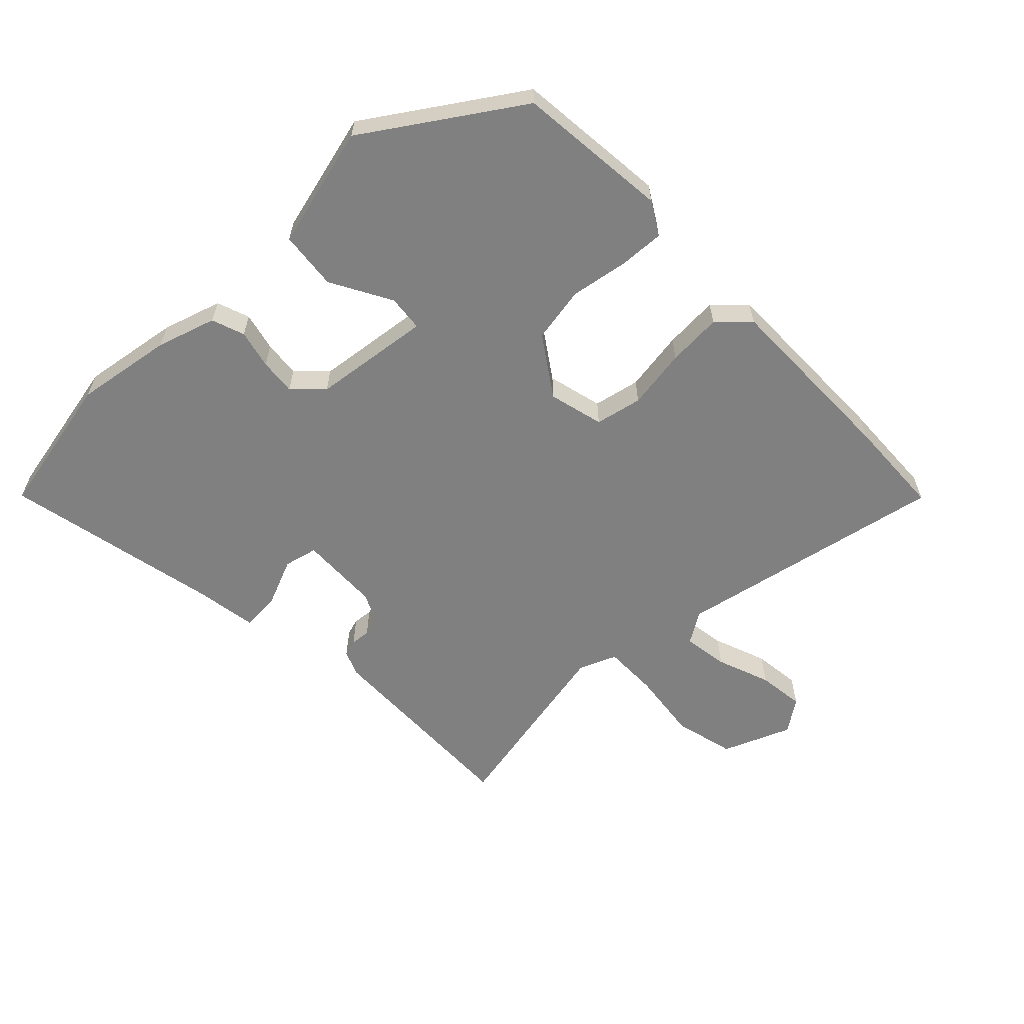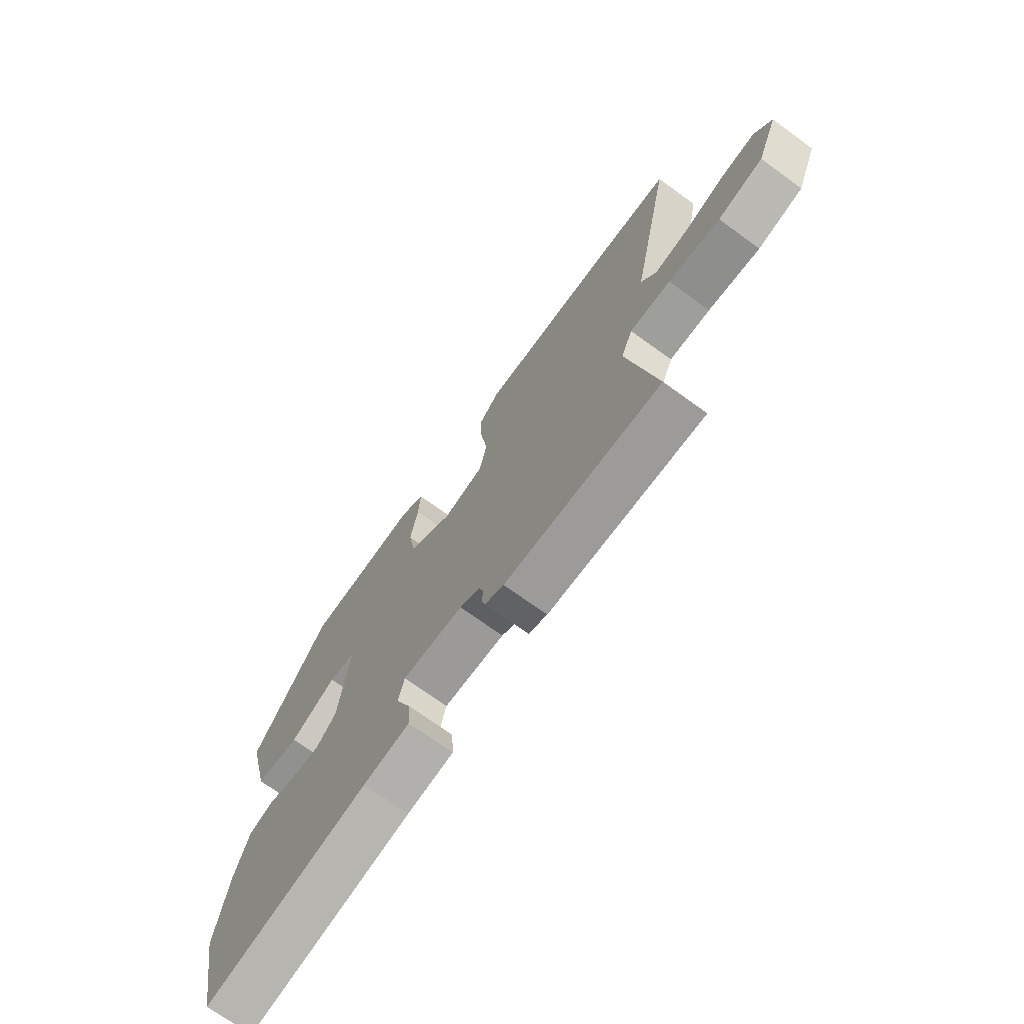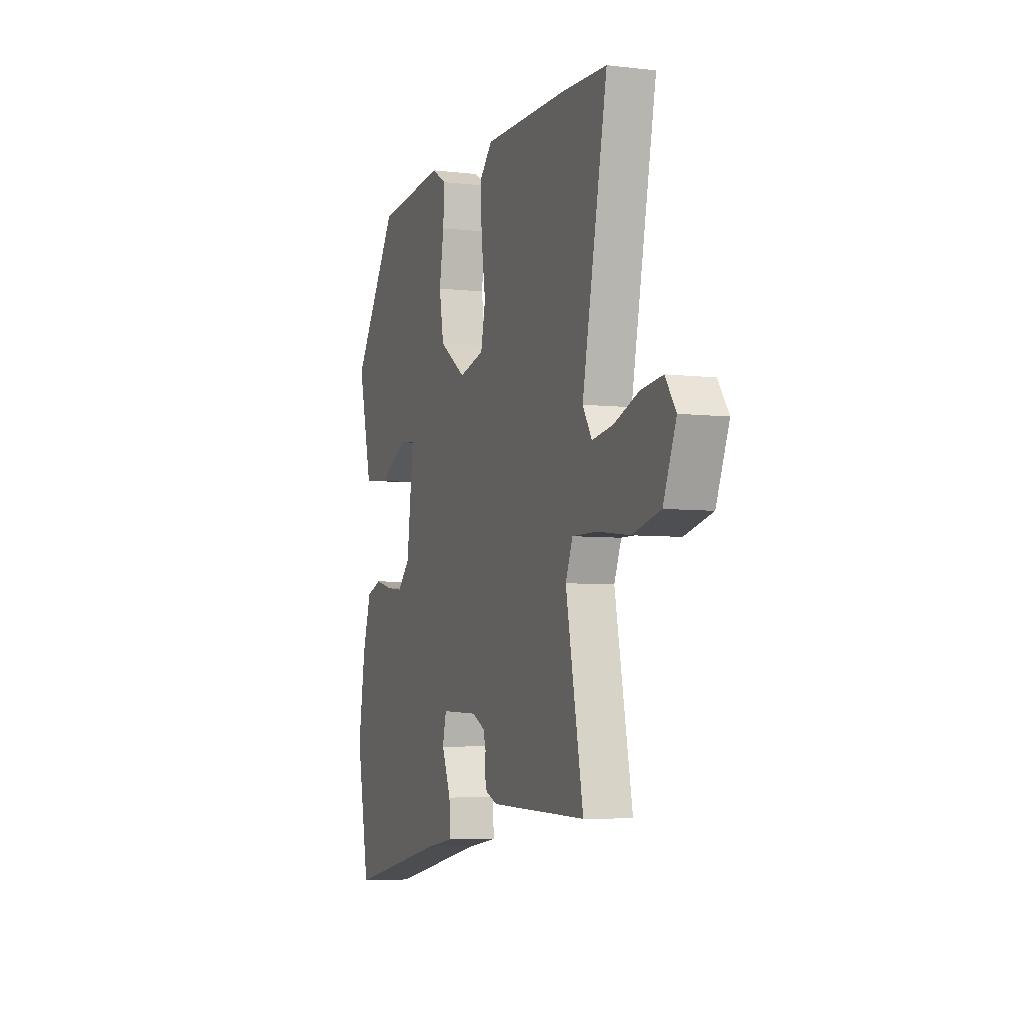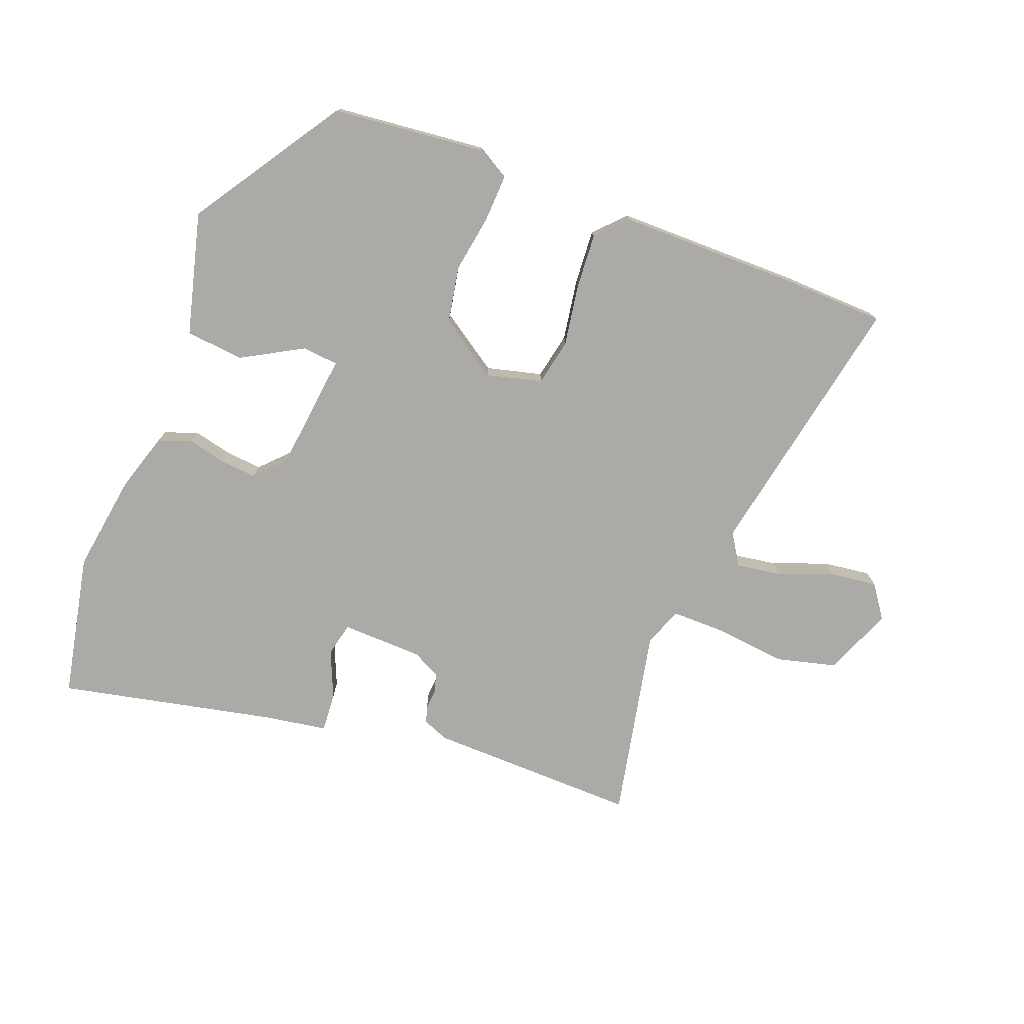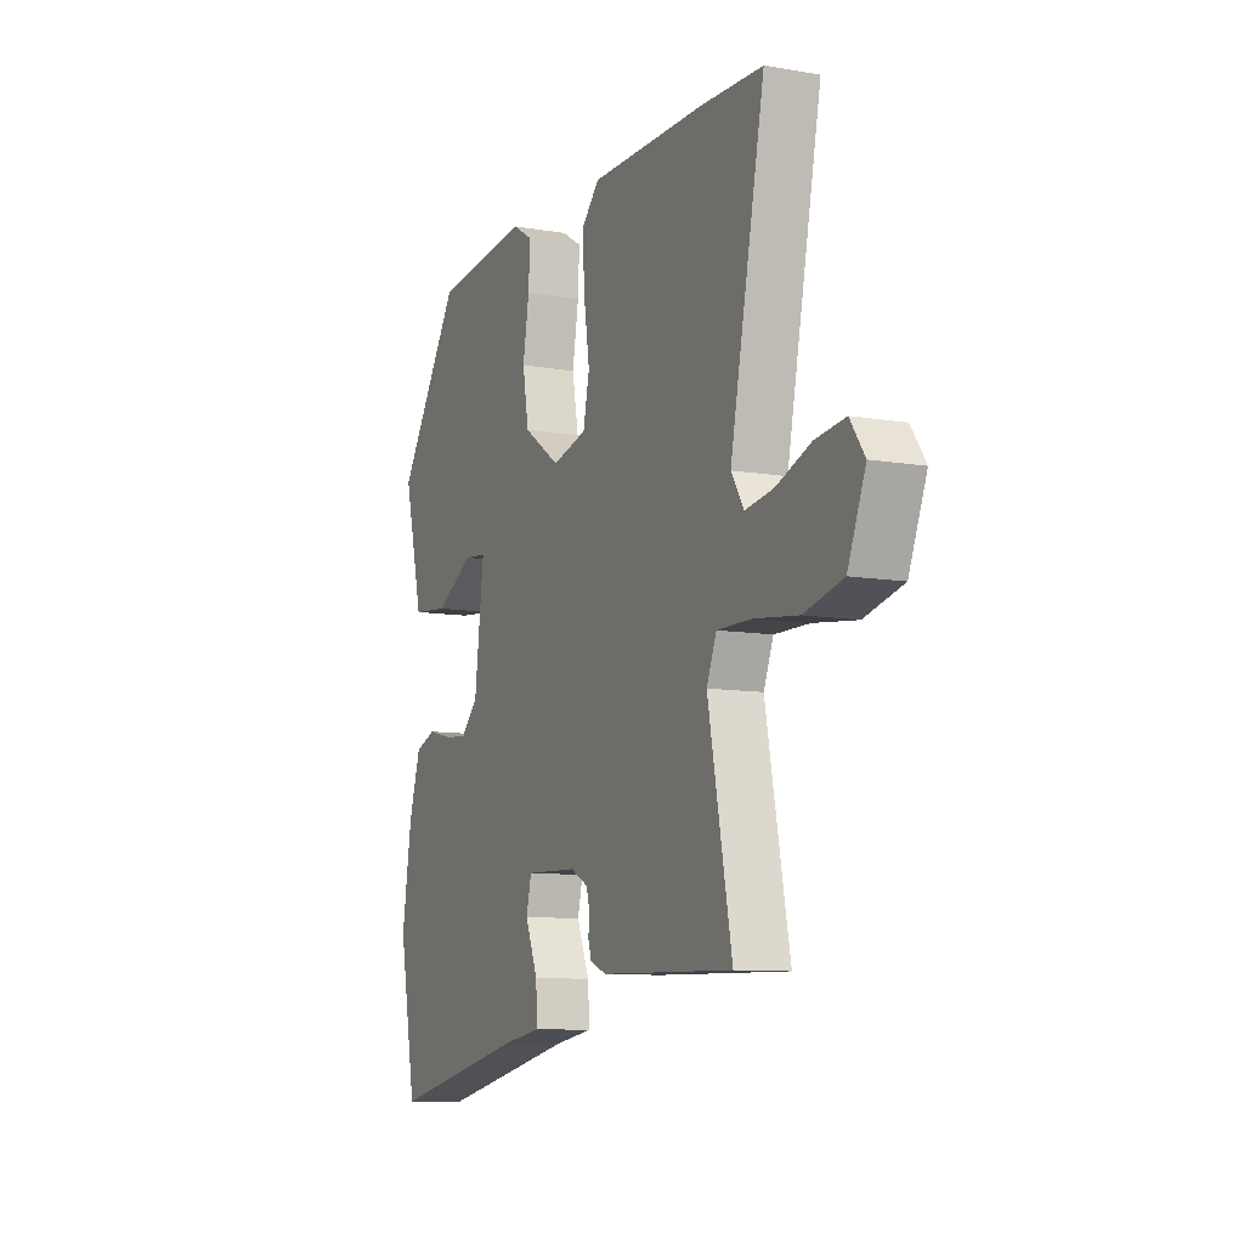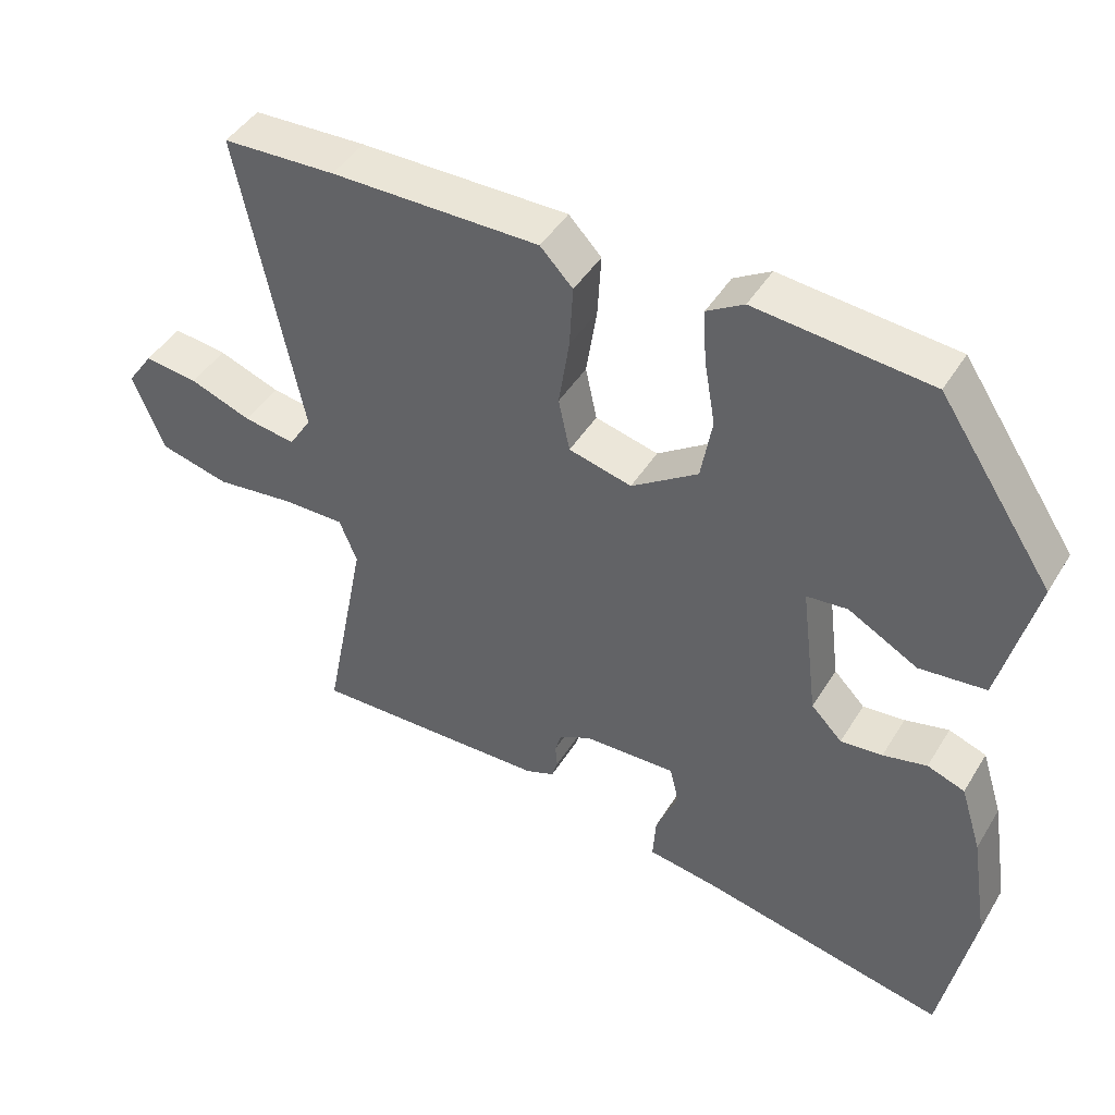
<metadata>
{"format":"obj","ext":"obj","renderer":"f3d","projection":"perspective","resolution":1024,"background":"white","views":[{"elev":-60.2,"azim":-45.8,"up":"+Y"},{"elev":-71.3,"azim":54.0,"up":"+Z"},{"elev":-5.5,"azim":70.1,"up":"+Z"},{"elev":-76.0,"azim":-20.5,"up":"+Y"},{"elev":-9.7,"azim":66.0,"up":"+Z"},{"elev":44.8,"azim":-150.3,"up":"+Z"}]}
</metadata>
<code>
v -0.363 0.07 0.501
v -0.117 0.07 0.524
v -0.065 0.07 0.493
v -0.069 0.07 0.42
v -0.085 0.07 0.327
v -0.069 0.07 0.237
v 0.025 0.07 0.173
v 0.114 0.07 0.195
v 0.13 0.07 0.27
v 0.115 0.07 0.368
v 0.11 0.07 0.456
v 0.156 0.07 0.504
v 0.45 0.07 0.502
v 0.61 0.07 0.495
v 0.522 0.07 0.061
v 0.554 0.07 0.01
v 0.627 0.07 0.021
v 0.714 0.07 0.053
v 0.79 0.07 0.062
v 0.827 0.07 0.009
v 0.782 0.07 -0.101
v 0.684 0.07 -0.125
v 0.572 0.07 -0.111
v 0.484 0.07 -0.11
v 0.459 0.07 -0.171
v 0.52 0.07 -0.481
v 0.181 0.07 -0.471
v 0.14 0.07 -0.454
v 0.132 0.07 -0.427
v 0.135 0.07 -0.395
v 0.126 0.07 -0.364
v 0.081 0.07 -0.341
v -0.05 0.07 -0.336
v -0.063 0.07 -0.39
v -0.031 0.07 -0.467
v -0.027 0.07 -0.53
v -0.126 0.07 -0.545
v -0.477 0.07 -0.617
v -0.522 0.07 -0.385
v -0.497 0.07 -0.228
v -0.467 0.07 -0.133
v -0.414 0.07 -0.114
v -0.352 0.07 -0.129
v -0.293 0.07 -0.135
v -0.249 0.07 -0.09
v -0.225 0.07 0.101
v -0.283 0.07 0.107
v -0.381 0.07 0.053
v -0.475 0.07 0.063
v -0.524 0.07 0.26
v -0.363 0 0.501
v -0.117 0 0.524
v -0.065 0 0.493
v -0.069 0 0.42
v -0.085 0 0.327
v -0.069 0 0.237
v 0.025 0 0.173
v 0.114 0 0.195
v 0.13 0 0.27
v 0.115 0 0.368
v 0.11 0 0.456
v 0.156 0 0.504
v 0.45 0 0.502
v 0.61 0 0.495
v 0.522 0 0.061
v 0.554 0 0.01
v 0.627 0 0.021
v 0.714 0 0.053
v 0.79 0 0.062
v 0.827 0 0.009
v 0.782 0 -0.101
v 0.684 0 -0.125
v 0.572 0 -0.111
v 0.484 0 -0.11
v 0.459 0 -0.171
v 0.52 0 -0.481
v 0.181 0 -0.471
v 0.14 0 -0.454
v 0.132 0 -0.427
v 0.135 0 -0.395
v 0.126 0 -0.364
v 0.081 0 -0.341
v -0.05 0 -0.336
v -0.063 0 -0.39
v -0.031 0 -0.467
v -0.027 0 -0.53
v -0.126 0 -0.545
v -0.477 0 -0.617
v -0.522 0 -0.385
v -0.497 0 -0.228
v -0.467 0 -0.133
v -0.414 0 -0.114
v -0.352 0 -0.129
v -0.293 0 -0.135
v -0.249 0 -0.09
v -0.225 0 0.101
v -0.283 0 0.107
v -0.381 0 0.053
v -0.475 0 0.063
v -0.524 0 0.26
f 3 4 5
f 2 3 5
f 1 2 5
f 50 1 5
f 49 50 5
f 48 49 5
f 47 48 5
f 46 47 5 6
f 45 46 6 7
f 44 45 7 8
f 41 42 43
f 40 41 43
f 39 40 43
f 38 39 43
f 37 38 43
f 37 43 44
f 36 37 44
f 35 36 44
f 34 35 44
f 33 34 44
f 32 33 44 8
f 28 29 30
f 27 28 30
f 26 27 30
f 25 26 30
f 24 25 30 31
f 21 22 23
f 20 21 23
f 19 20 23
f 18 19 23
f 17 18 23
f 16 17 23 24
f 32 8 9
f 31 32 9
f 24 31 9
f 16 24 9
f 15 16 9
f 13 14 15
f 12 13 15
f 11 12 15
f 10 11 15
f 9 10 15
f 55 54 53
f 55 53 52
f 55 52 51
f 55 51 100
f 55 100 99
f 55 99 98
f 55 98 97
f 56 55 97 96
f 57 56 96 95
f 58 57 95 94
f 93 92 91
f 93 91 90
f 93 90 89
f 93 89 88
f 93 88 87
f 94 93 87
f 94 87 86
f 94 86 85
f 94 85 84
f 94 84 83
f 58 94 83 82
f 80 79 78
f 80 78 77
f 80 77 76
f 80 76 75
f 81 80 75 74
f 73 72 71
f 73 71 70
f 73 70 69
f 73 69 68
f 73 68 67
f 74 73 67 66
f 59 58 82
f 59 82 81
f 59 81 74
f 59 74 66
f 59 66 65
f 65 64 63
f 65 63 62
f 65 62 61
f 65 61 60
f 65 60 59
f 1 51 52 2
f 2 52 53 3
f 3 53 54 4
f 4 54 55 5
f 5 55 56 6
f 6 56 57 7
f 7 57 58 8
f 8 58 59 9
f 9 59 60 10
f 10 60 61 11
f 11 61 62 12
f 12 62 63 13
f 13 63 64 14
f 14 64 65 15
f 15 65 66 16
f 16 66 67 17
f 17 67 68 18
f 18 68 69 19
f 19 69 70 20
f 20 70 71 21
f 21 71 72 22
f 22 72 73 23
f 23 73 74 24
f 24 74 75 25
f 25 75 76 26
f 26 76 77 27
f 27 77 78 28
f 28 78 79 29
f 29 79 80 30
f 30 80 81 31
f 31 81 82 32
f 32 82 83 33
f 33 83 84 34
f 34 84 85 35
f 35 85 86 36
f 36 86 87 37
f 37 87 88 38
f 38 88 89 39
f 39 89 90 40
f 40 90 91 41
f 41 91 92 42
f 42 92 93 43
f 43 93 94 44
f 44 94 95 45
f 45 95 96 46
f 46 96 97 47
f 47 97 98 48
f 48 98 99 49
f 49 99 100 50
f 50 100 51 1

</code>
